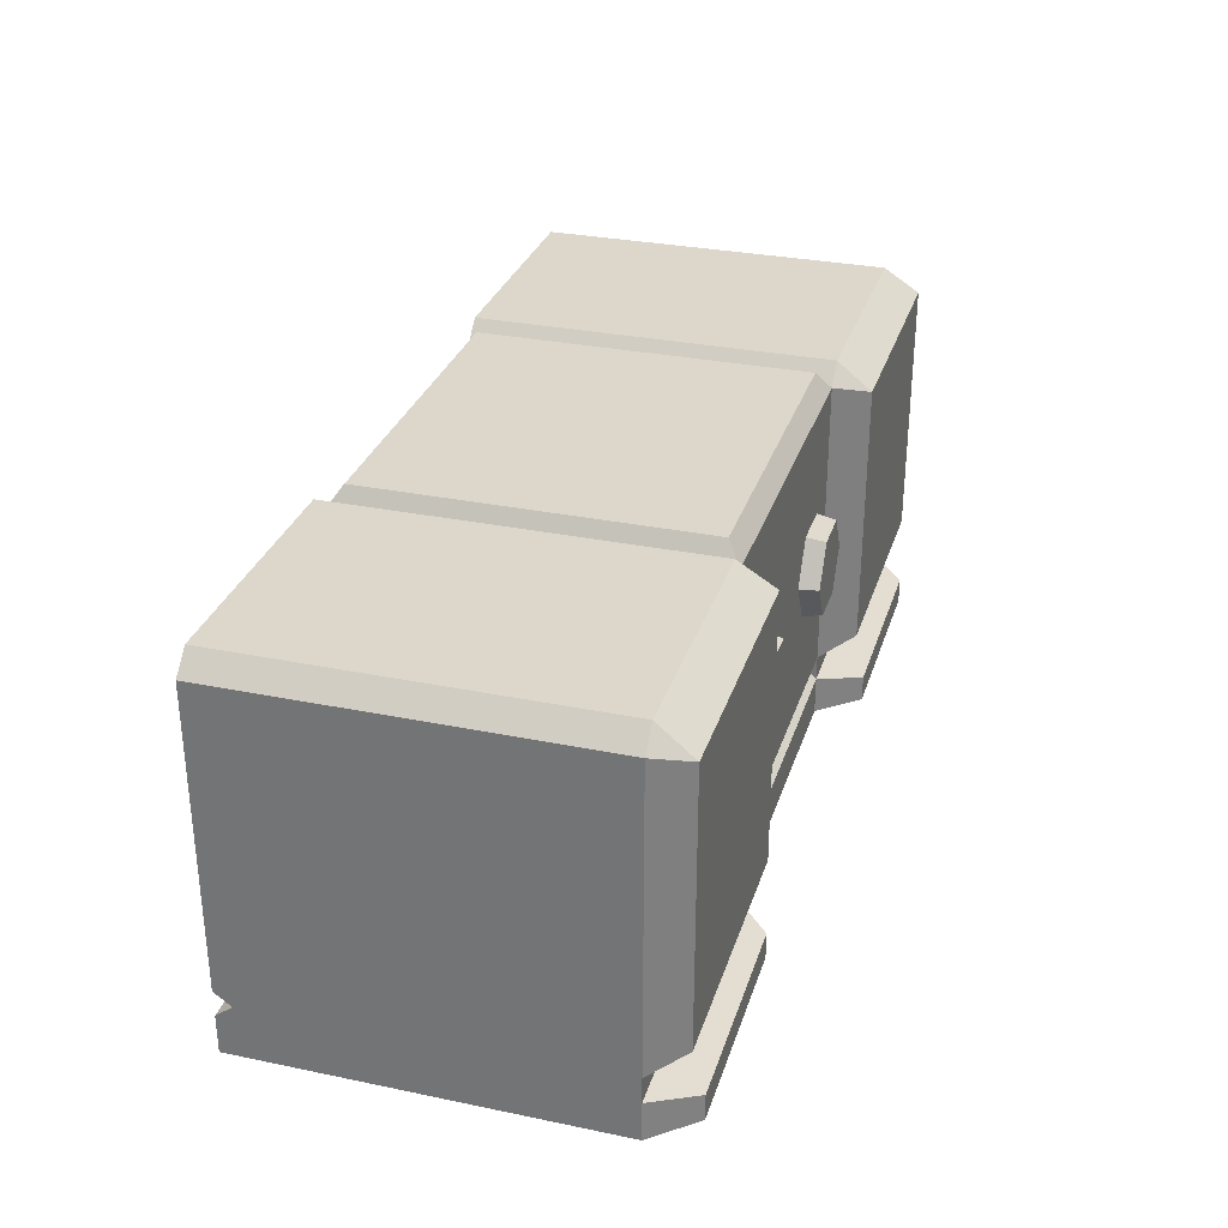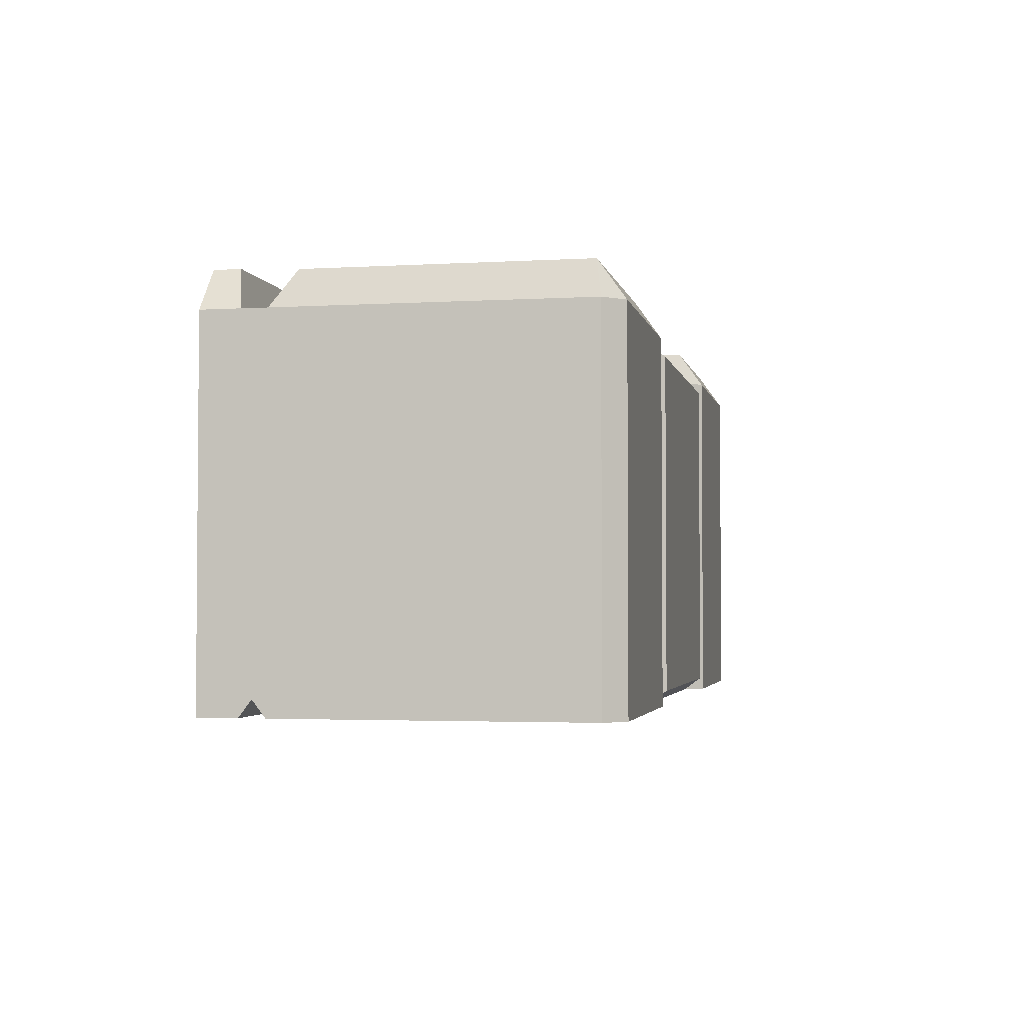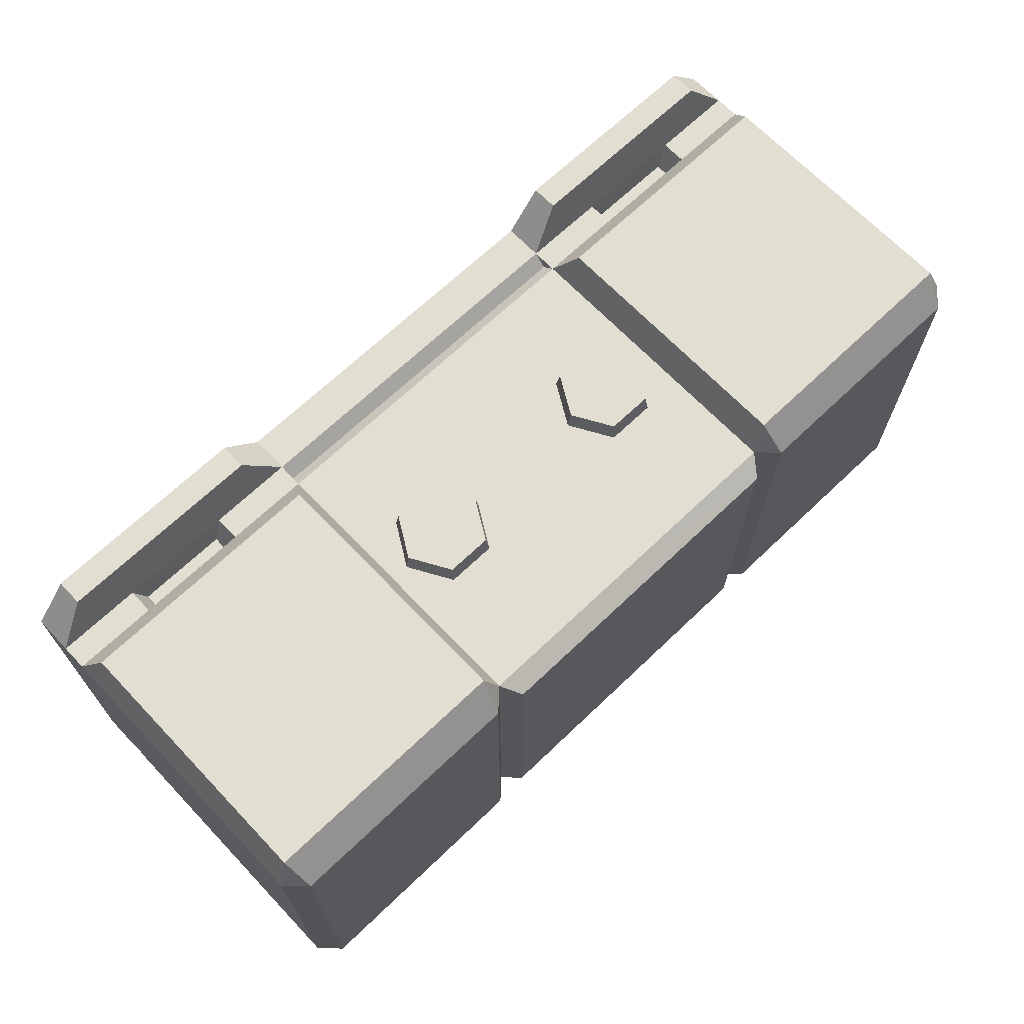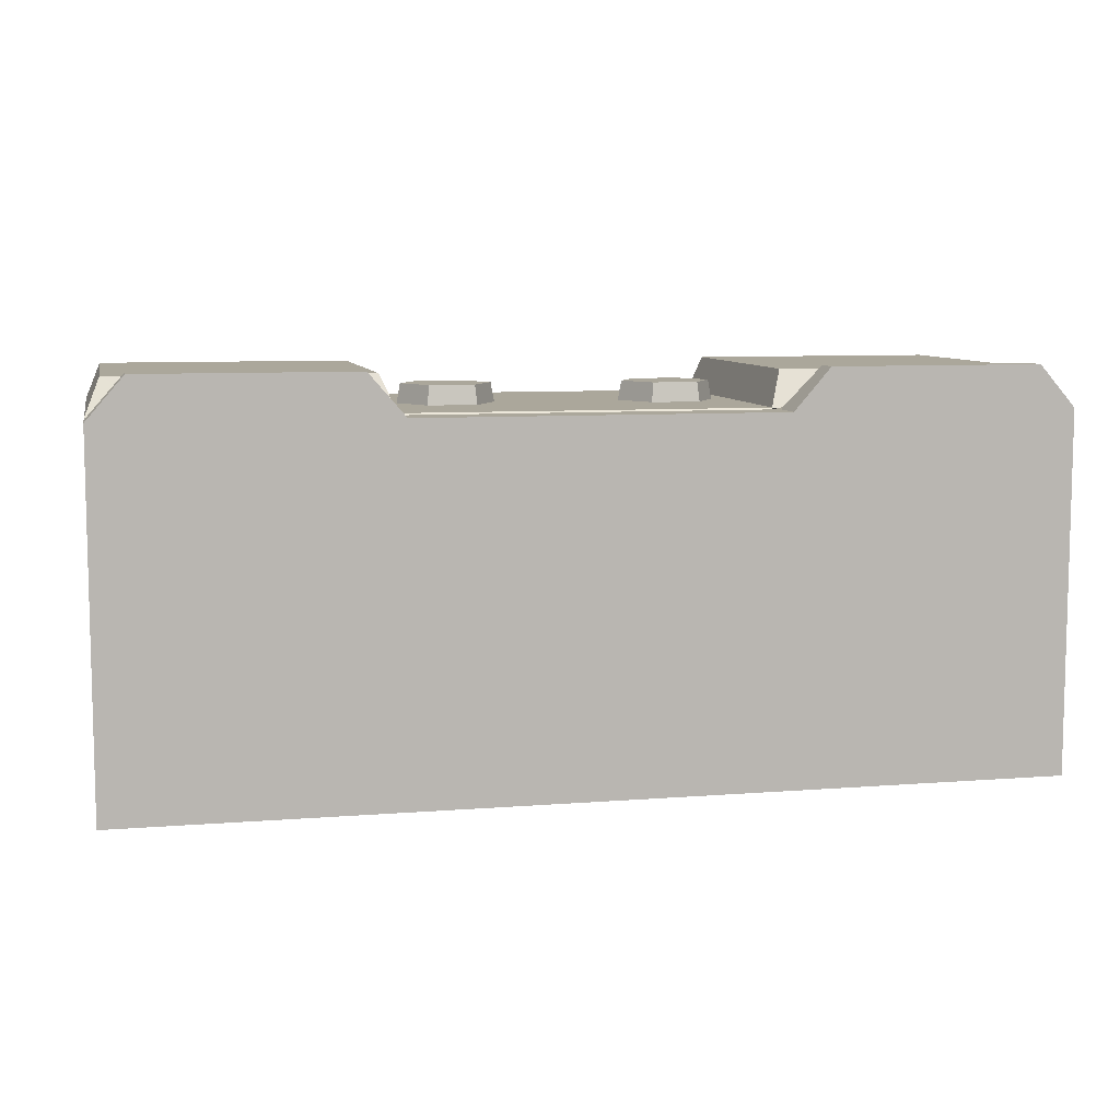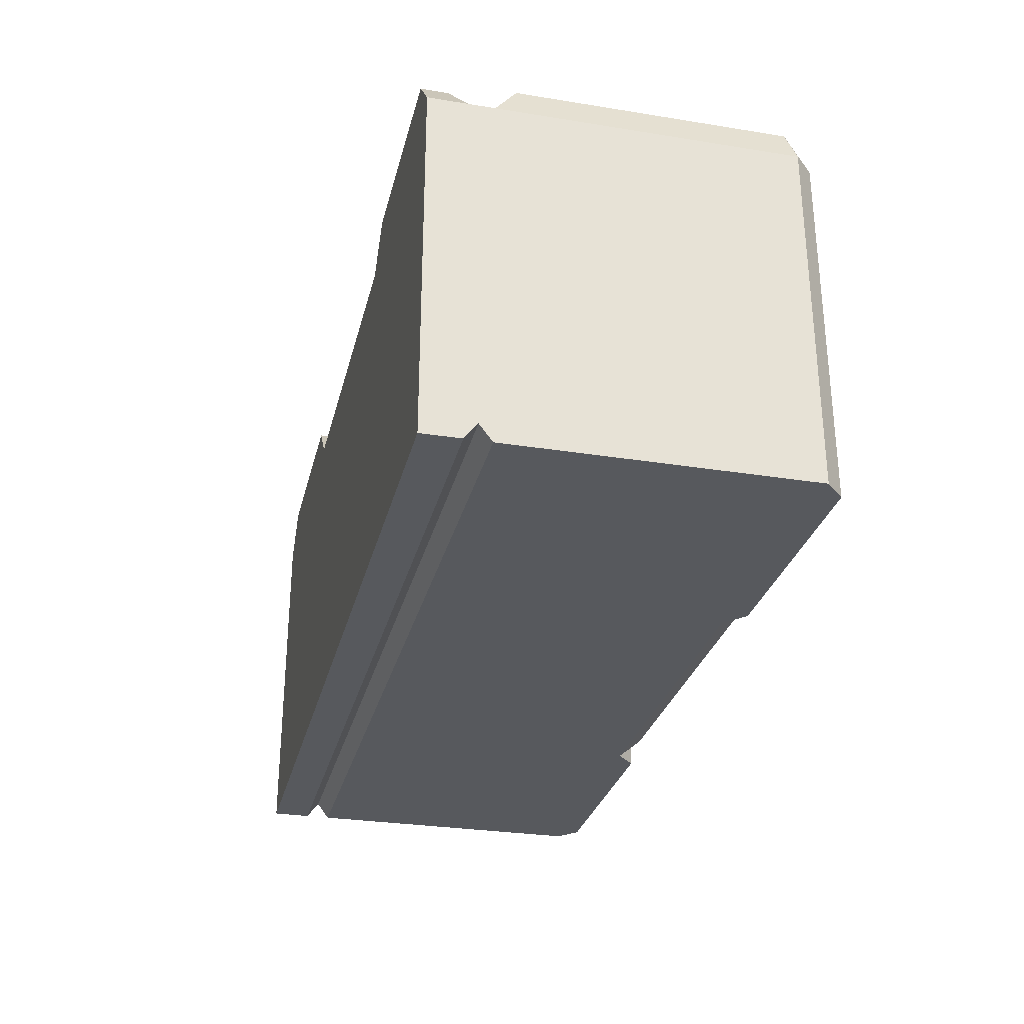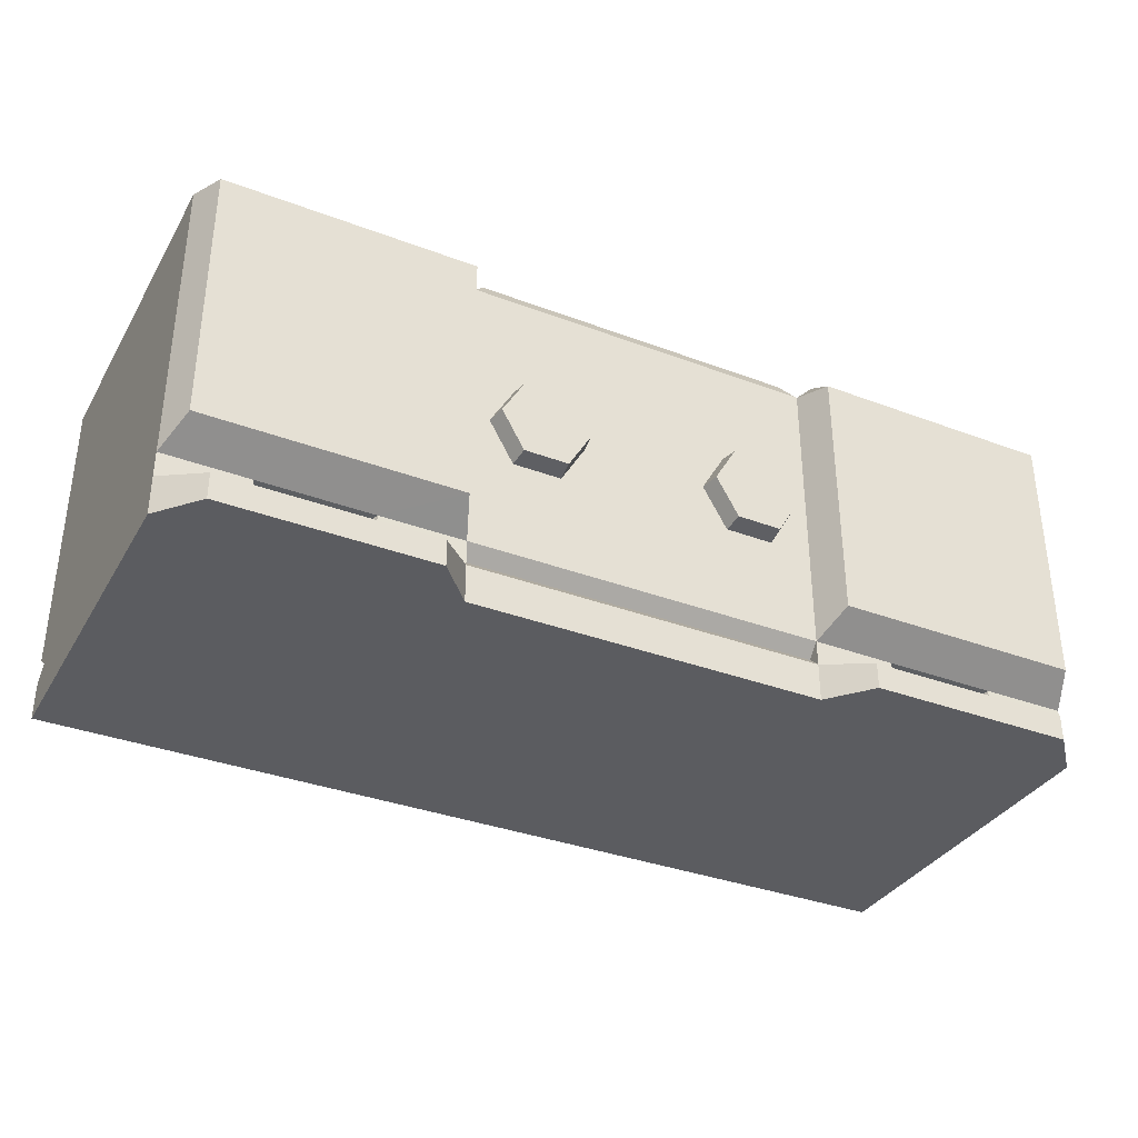
<metadata>
{"format":"obj","ext":"obj","renderer":"f3d","projection":"perspective","resolution":1024,"background":"white","views":[{"elev":30.5,"azim":-73.5,"up":"+Y"},{"elev":-2.8,"azim":101.4,"up":"+Z"},{"elev":67.9,"azim":136.3,"up":"+Z"},{"elev":8.1,"azim":-12.4,"up":"+Z"},{"elev":-29.2,"azim":76.6,"up":"+Z"},{"elev":-34.9,"azim":-26.7,"up":"+Y"}]}
</metadata>
<code>
v 33.78 0 -13.81
v 33.78 0 12.56
v 13.18 0 -13.81
v 13.18 0 12.56
v 13.18 4.697 12.56
v 33.78 4.685 12.56
v 33.78 2.827 12.56
v 13.18 2.82 12.56
v 14.24 6.409 15.18
v 32.73 6.409 15.18
v 14.24 25.93 15.18
v 32.73 25.93 15.18
v 15.83 0 15.62
v 31.14 0 15.62
v 15.83 1.925 15.62
v 31.14 1.925 15.62
v 27.6 2.827 12.55
v 19.36 2.827 12.55
v 19.36 4.685 12.55
v 27.6 4.685 12.55
v 26.78 3.043 10.53
v 20.19 3.043 10.53
v 20.19 4.469 10.53
v 26.78 4.469 10.53
v 17.34 19.06 15.18
v 29.62 19.06 15.18
v 17.34 24.63 15.18
v 29.62 24.63 15.18
v 22.33 20.24 15.18
v 24.63 20.24 15.18
v 22.33 23.45 15.18
v 24.63 23.45 15.18
v 25.6 21.84 15.18
v 21.36 21.84 15.18
v 18.79 22.65 15.18
v 18.79 21.85 15.18
v 20.41 22.65 15.18
v 20.41 21.85 15.18
v 28.17 21.85 15.18
v 28.17 22.65 15.18
v 26.55 21.85 15.18
v 26.55 22.65 15.18
v 33.78 26.35 -13.81
v 32.34 27.79 -13.81
v 32.34 27.79 12.56
v 33.78 26.35 12.56
v 13.18 26.36 -13.81
v 14.62 27.79 -13.81
v 13.18 26.36 12.56
v 14.62 27.79 12.56
v -33.78 0 -13.81
v -33.78 0 12.56
v -13.18 0 -13.81
v -13.18 0 12.56
v -13.18 4.697 12.56
v -33.78 4.685 12.56
v -33.78 2.827 12.56
v -13.18 2.82 12.56
v -14.24 6.409 15.18
v -32.73 6.409 15.18
v -14.24 25.93 15.18
v -32.73 25.93 15.18
v -15.83 0 15.62
v -31.14 0 15.62
v -15.83 1.925 15.62
v -31.14 1.925 15.62
v -27.6 2.827 12.55
v -19.36 2.827 12.55
v -19.36 4.685 12.55
v -27.6 4.685 12.55
v -26.78 3.043 10.53
v -20.19 3.043 10.53
v -20.19 4.469 10.53
v -26.78 4.469 10.53
v -17.34 19.06 15.18
v -29.62 19.06 15.18
v -17.34 24.63 15.18
v -29.62 24.63 15.18
v -22.33 20.24 15.18
v -24.63 20.24 15.18
v -22.33 23.45 15.18
v -24.63 23.45 15.18
v -25.6 21.84 15.18
v -21.36 21.84 15.18
v -18.79 22.65 15.18
v -18.79 21.85 15.18
v -20.41 22.65 15.18
v -20.41 21.85 15.18
v -28.17 21.85 15.18
v -28.17 22.65 15.18
v -26.55 21.85 15.18
v -26.55 22.65 15.18
v -33.78 26.35 -13.81
v -32.34 27.79 -13.81
v -32.34 27.79 12.56
v -33.78 26.35 12.56
v -13.18 26.36 -13.81
v -14.62 27.79 -13.81
v -13.18 26.36 12.56
v -14.62 27.79 12.56
v 6.429 11.99 12.38
v 10.05 11.99 12.38
v 11.87 15.13 12.38
v 10.05 18.27 12.38
v 6.429 18.27 12.38
v 4.616 15.13 12.38
v 6.578 12.25 13.99
v 9.905 12.25 13.99
v 11.57 15.13 13.99
v 9.905 18.01 13.99
v 6.578 18.01 13.99
v 4.914 15.13 13.99
v 8.241 15.13 13.99
v -10.05 11.99 12.38
v -6.429 11.99 12.38
v -4.616 15.13 12.38
v -6.429 18.27 12.38
v -10.05 18.27 12.38
v -11.87 15.13 12.38
v -9.905 12.25 13.99
v -6.578 12.25 13.99
v -4.914 15.13 13.99
v -6.578 18.01 13.99
v -9.905 18.01 13.99
v -11.57 15.13 13.99
v -8.241 15.13 13.99
v 13.18 3.727 11.6
v 0 26.37 12.56
v 0 25.22 12.56
v 0 22.97 12.56
v 0 19.34 12.56
v 0 10.81 12.56
v 0 8.76 12.56
v 0 6.13 12.56
v 11.87 25.22 12.56
v 11.87 22.97 12.56
v 11.87 19.34 12.56
v 11.87 10.81 12.56
v 11.87 8.76 12.56
v 11.87 6.13 12.56
v -13.18 3.727 11.6
v -11.87 25.22 12.56
v -11.87 22.97 12.56
v -11.87 19.34 12.56
v -11.87 10.81 12.56
v -11.87 8.76 12.56
v -11.87 6.13 12.56
v 12.18 27.79 -12.81
v 12.18 27.79 11.56
v -12.18 27.79 11.56
v -12.18 27.79 -12.81
v 4.92 17.92 12.56
v 4.92 16.43 12.56
v -4.92 17.92 12.56
v -4.92 16.43 12.56
v -0.4625 16.43 12.56
v -0.4625 17.92 12.56
v 0.4625 17.92 12.56
v 0.4625 16.43 12.56
v -2.379 16.43 12.56
v -2.379 17.92 12.56
v 2.379 17.92 12.56
v 2.379 16.43 12.56
v -3.002 16.43 12.56
v -3.002 17.92 12.56
v 3.002 17.92 12.56
v 3.002 16.43 12.56
v 7.776 24.71 12.56
v 11.05 24.71 12.56
v 7.776 23.9 12.56
v 11.05 23.9 12.56
v -10.92 8.217 12.56
v -10.92 7.265 12.56
v -7.647 7.265 12.56
v -7.647 8.217 12.56
v 33.78 2.827 -13.81
v 13.18 2.827 -13.81
v -13.18 2.827 -13.81
v -33.78 2.827 -13.81
v 33.78 4.685 -13.81
v 13.18 4.685 -13.81
v -13.18 4.685 -13.81
v -33.78 4.685 -13.81
v 33.78 3.756 -12.59
v 13.18 3.756 -12.59
v -13.18 3.756 -12.59
v -33.78 3.756 -12.59
f 44 48 50 45
f 3 1 2 4
f 24 23 22 21
f 33 32 31 34
f 6 180 43 46
f 43 47 48 44
f 14 16 15 13
f 10 9 19 20
f 5 9 11 49
f 2 14 13 4
f 4 13 15 8
f 16 7 17
f 7 16 14 2
f 19 5 8 18
f 7 6 20 17
f 6 10 20
f 9 5 19
f 8 15 18
f 15 16 17 18
f 17 21 22 18
f 23 19 18 22
f 19 23 24 20
f 20 24 21 17
f 10 26 25 9
f 9 25 27 11
f 11 27 28 12
f 12 28 26 10
f 26 30 29 25
f 36 38 37 35
f 27 31 32 28
f 40 42 41 39
f 30 33 34 29
f 25 36 35 27
f 27 35 37 31
f 31 37 34
f 34 37 38
f 29 38 36 25
f 28 40 39 26
f 26 39 41 30
f 30 41 33
f 33 42 32
f 32 42 40 28
f 41 42 33
f 34 38 29
f 12 10 6 46
f 11 12 45 50
f 44 45 46 43
f 47 49 50 48
f 12 46 45
f 11 50 49
f 183 56 96 93
f 94 95 100 98
f 53 54 52 51
f 73 74 71 72
f 83 84 81 82
f 97 93 94 98
f 64 63 65 66
f 60 70 69 59
f 55 99 61 59
f 52 54 63 64
f 54 58 65 63
f 66 67 57
f 57 52 64 66
f 58 55 69 68
f 70 56 57 67
f 56 70 60
f 59 69 55
f 58 68 65
f 65 68 67 66
f 67 68 72 71
f 69 73 72 68
f 69 70 74 73
f 74 70 67 71
f 60 59 75 76
f 59 61 77 75
f 61 62 78 77
f 62 60 76 78
f 76 75 79 80
f 86 85 87 88
f 77 78 82 81
f 90 89 91 92
f 80 79 84 83
f 75 77 85 86
f 77 81 87 85
f 81 84 87
f 84 88 87
f 79 75 86 88
f 78 76 89 90
f 76 80 91 89
f 80 83 91
f 83 82 92
f 82 78 90 92
f 91 83 92
f 84 79 88
f 62 96 56 60
f 61 100 95 62
f 94 93 96 95
f 97 98 100 99
f 62 95 96
f 61 99 100
f 101 102 108 107
f 102 103 109 108
f 103 104 110 109
f 104 105 111 110
f 105 106 112 111
f 106 101 107 112
f 107 108 113
f 108 109 113
f 109 110 113
f 110 111 113
f 111 112 113
f 112 107 113
f 114 115 121 120
f 115 116 122 121
f 116 117 123 122
f 117 118 124 123
f 118 119 125 124
f 119 114 120 125
f 120 121 126
f 121 122 126
f 122 123 126
f 123 124 126
f 124 125 126
f 125 120 126
f 47 181 182 97
f 150 149 148 151
f 49 128 129 135
f 169 168 170 171
f 136 130 131 137
f 152 166 167 153
f 138 132 133 139
f 139 133 134 140
f 140 134 55 5
f 127 5 55 141
f 8 127 141 58
f 4 8 58 54
f 3 4 54 53
f 49 135 136
f 49 136 137
f 5 49 137 138
f 5 138 139
f 5 139 140
f 99 142 129 128
f 142 143 130 129
f 143 144 131 130
f 154 155 164 165
f 145 146 133 132
f 172 173 174 175
f 147 55 134
f 99 143 142
f 99 144 143
f 55 145 144 99
f 55 146 145
f 55 147 146
f 49 47 148 149
f 151 148 47 97
f 128 49 149 150
f 99 128 150
f 97 99 150 151
f 137 166 152
f 167 138 153
f 138 137 152 153
f 144 145 155 154
f 145 164 155
f 165 144 154
f 156 132 159
f 157 158 131
f 156 159 158 157
f 160 132 156
f 161 160 156 157
f 131 161 157
f 162 131 158
f 163 162 158 159
f 132 163 159
f 145 132 160 164
f 165 164 160 161
f 131 144 165 161
f 137 131 162 166
f 167 166 162 163
f 132 138 167 163
f 135 129 168 169
f 129 130 170 168
f 130 136 171 170
f 136 135 169 171
f 146 147 173 172
f 147 134 174 173
f 134 133 175 174
f 133 146 172 175
f 55 58 141
f 8 5 127
f 180 181 47 43
f 182 183 93 97
f 3 177 176 1
f 178 177 3 53
f 53 51 179 178
f 184 185 181 180
f 182 181 185 186
f 186 187 183 182
f 7 184 180 6
f 1 176 7 2
f 187 57 56 183
f 51 52 57 179
f 7 176 184
f 176 177 185 184
f 186 185 177 178
f 178 179 187 186
f 179 57 187

</code>
